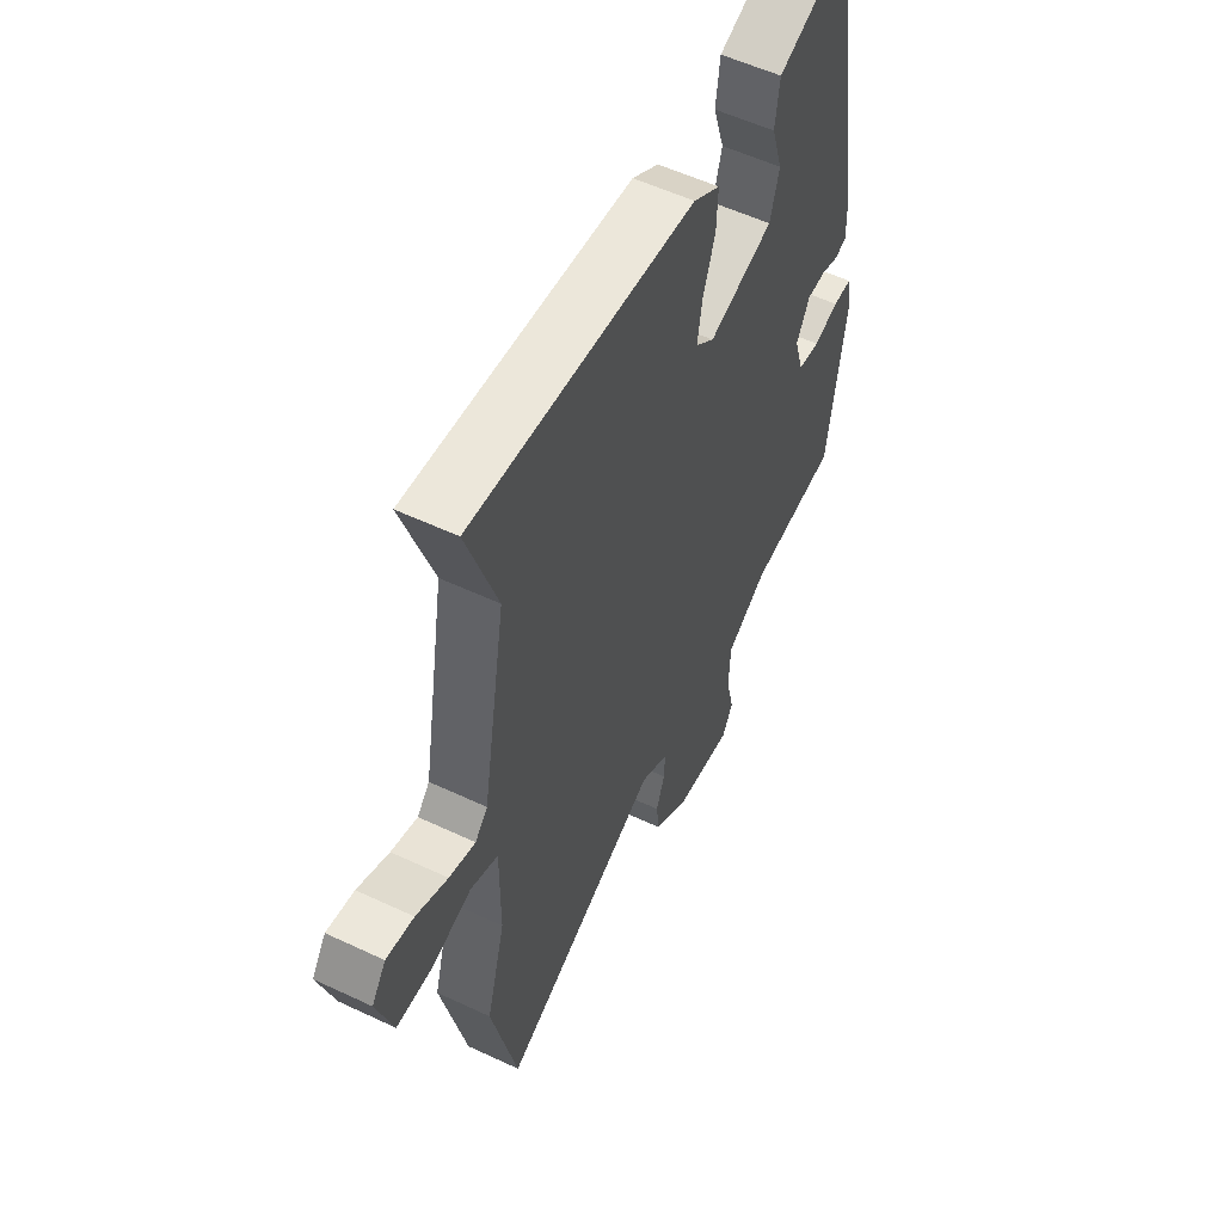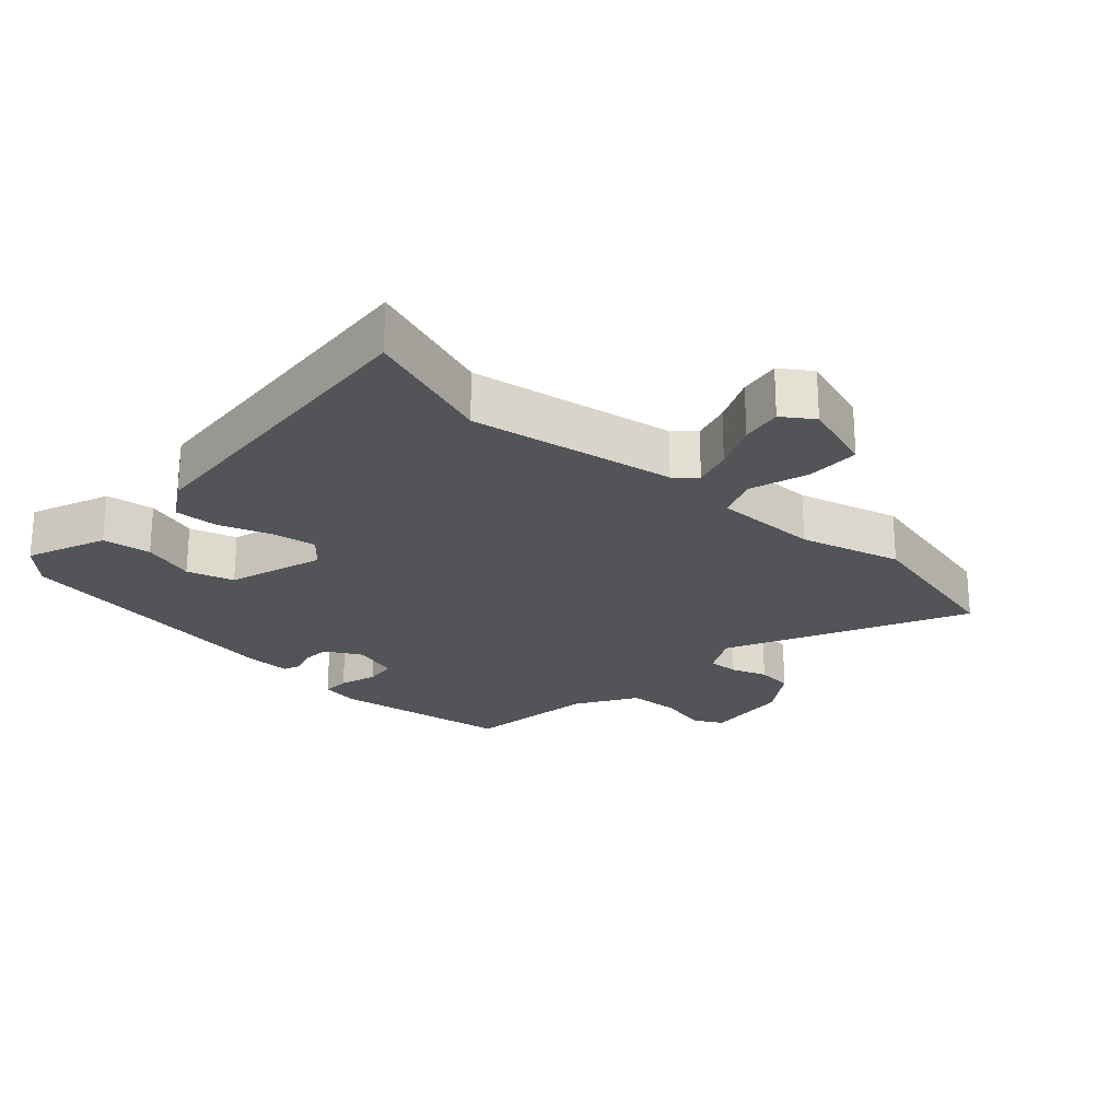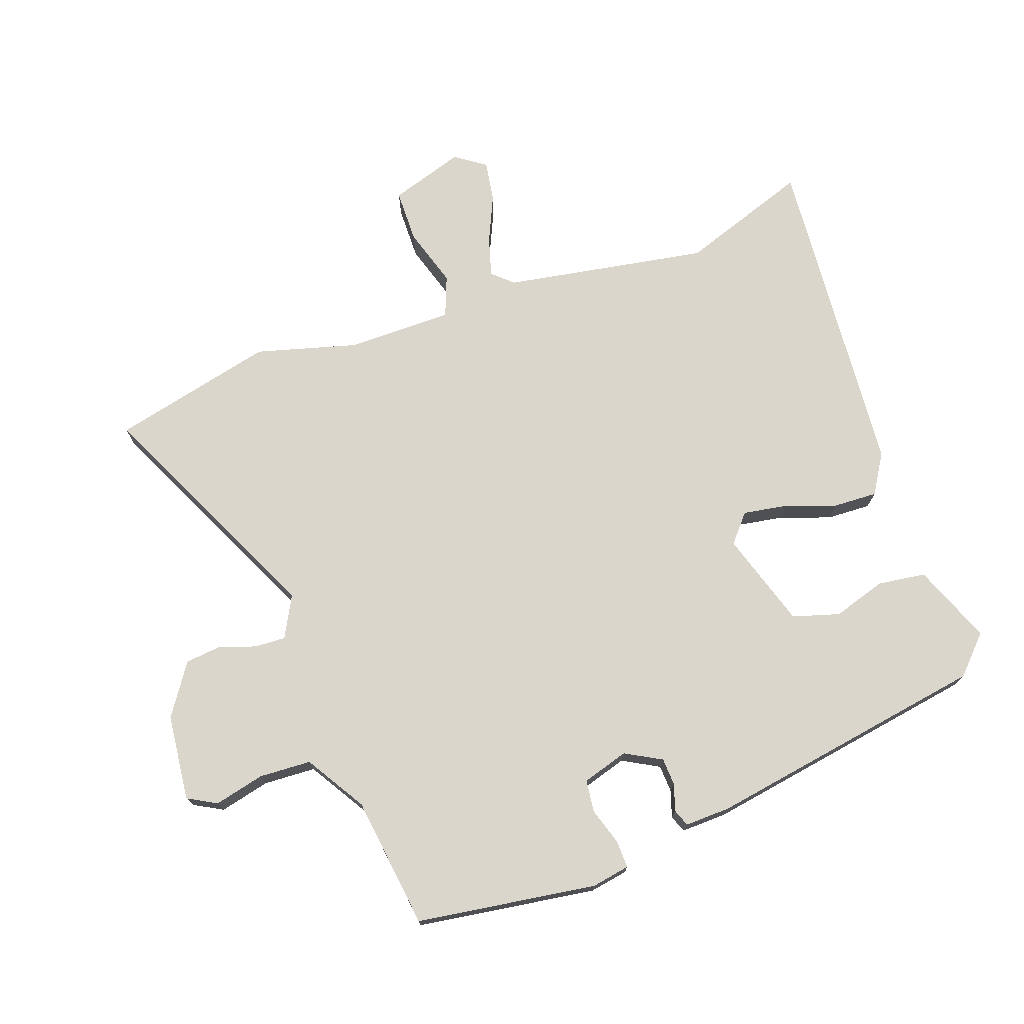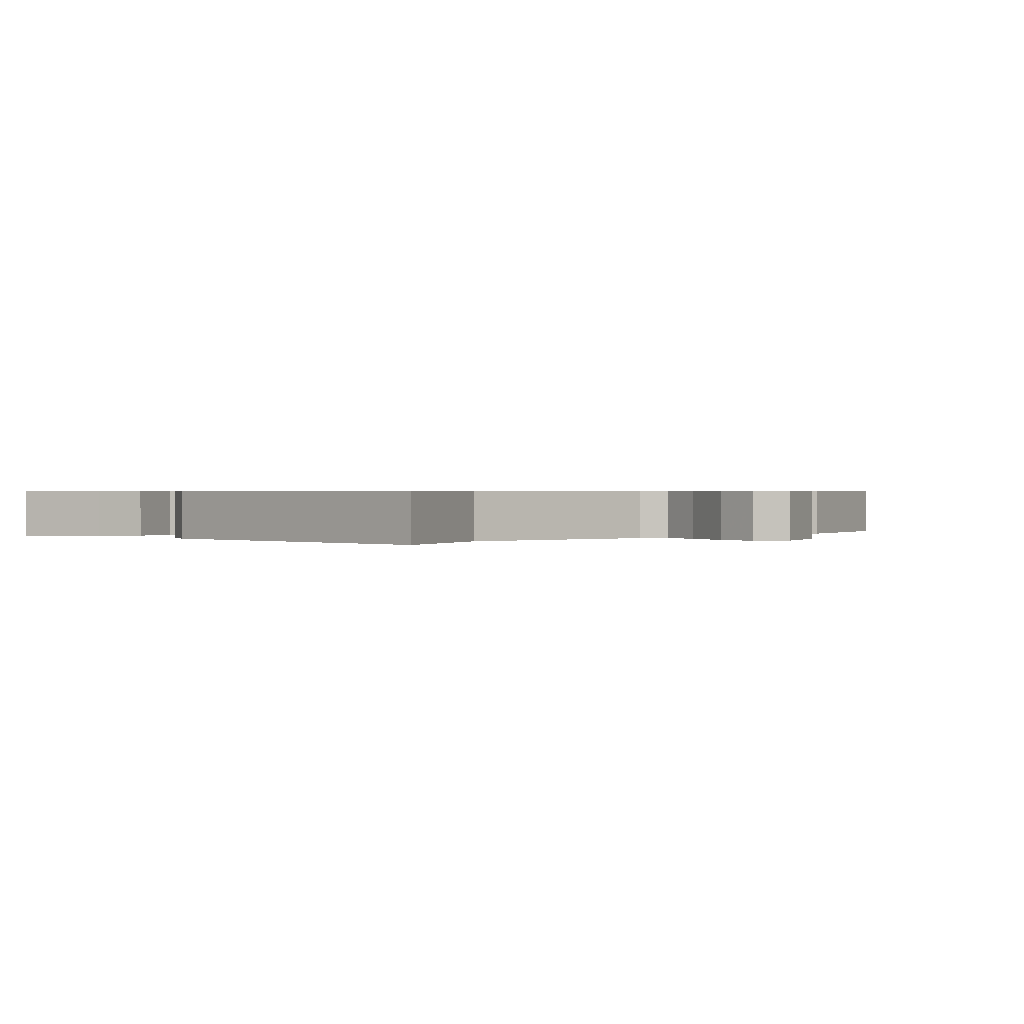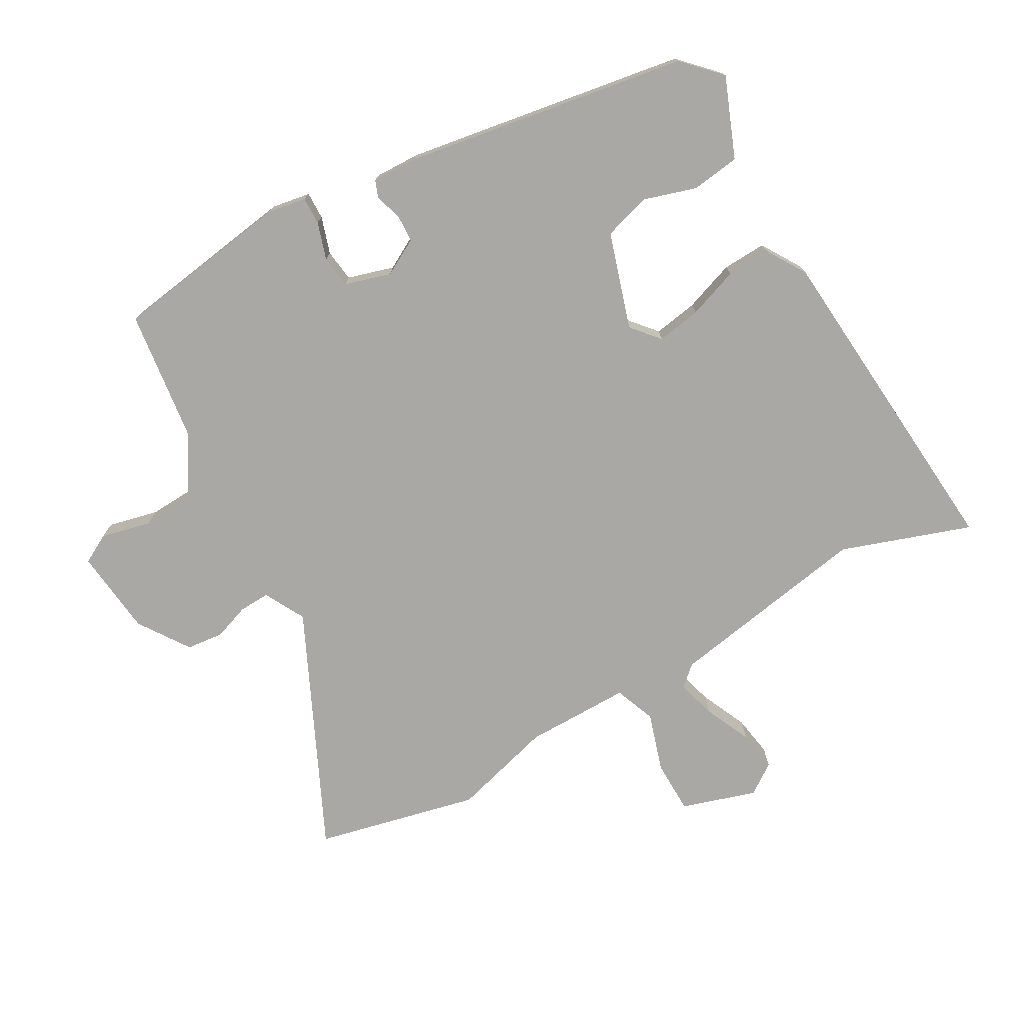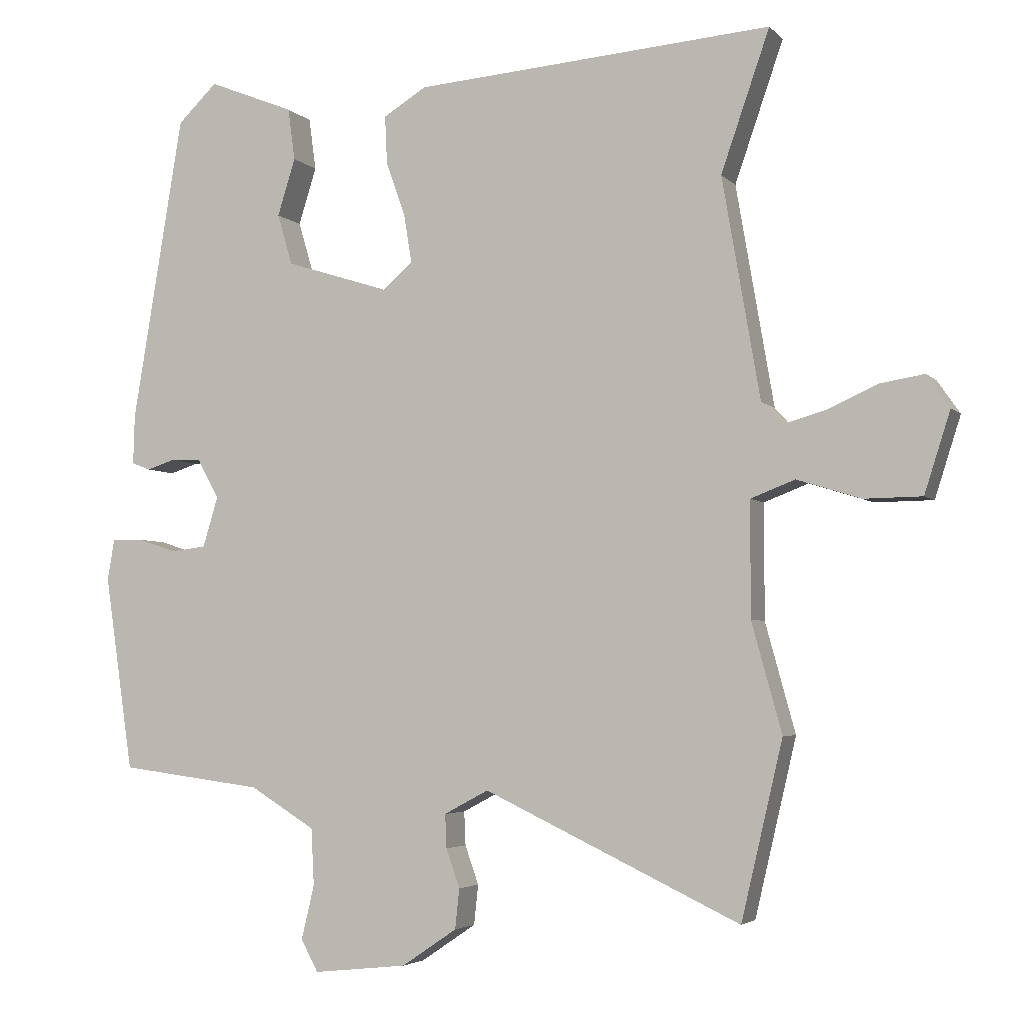
<metadata>
{"format":"obj","ext":"obj","renderer":"f3d","projection":"perspective","resolution":1024,"background":"white","views":[{"elev":55.4,"azim":116.4,"up":"+Z"},{"elev":-23.4,"azim":47.5,"up":"+Y"},{"elev":73.8,"azim":-109.6,"up":"+Y"},{"elev":0.6,"azim":40.9,"up":"+Y"},{"elev":-75.1,"azim":-60.4,"up":"+Y"},{"elev":-4.0,"azim":20.9,"up":"+Z"}]}
</metadata>
<code>
v 0.516 0.07 -0.431
v 0.458 0.07 -0.678
v 0.1 0.07 -0.508
v 0.038 0.07 -0.541
v 0.04 0.07 -0.588
v 0.059 0.07 -0.642
v 0.053 0.07 -0.698
v -0.024 0.07 -0.75
v -0.155 0.07 -0.764
v -0.179 0.07 -0.72
v -0.161 0.07 -0.644
v -0.165 0.07 -0.565
v -0.256 0.07 -0.509
v -0.456 0.07 -0.483
v -0.496 0.07 -0.21
v -0.486 0.07 -0.152
v -0.444 0.07 -0.153
v -0.388 0.07 -0.171
v -0.339 0.07 -0.165
v -0.318 0.07 -0.095
v -0.348 0.07 -0.04
v -0.39 0.07 -0.038
v -0.43 0.07 -0.051
v -0.456 0.07 -0.041
v -0.454 0.07 0.028
v -0.383 0.07 0.457
v -0.328 0.07 0.51
v -0.208 0.07 0.462
v -0.198 0.07 0.389
v -0.223 0.07 0.309
v -0.202 0.07 0.238
v -0.057 0.07 0.192
v -0.015 0.07 0.228
v -0.026 0.07 0.295
v -0.053 0.07 0.372
v -0.056 0.07 0.439
v 0.004 0.07 0.476
v 0.505 0.07 0.515
v 0.437 0.07 0.319
v 0.49 0.07 0.01
v 0.518 0.07 -0.021
v 0.577 0.07 -0.004
v 0.648 0.07 0.028
v 0.71 0.07 0.038
v 0.742 0.07 -0.008
v 0.706 0.07 -0.121
v 0.625 0.07 -0.122
v 0.536 0.07 -0.094
v 0.474 0.07 -0.118
v 0.474 0.07 -0.278
v 0.516 0 -0.431
v 0.458 0 -0.678
v 0.1 0 -0.508
v 0.038 0 -0.541
v 0.04 0 -0.588
v 0.059 0 -0.642
v 0.053 0 -0.698
v -0.024 0 -0.75
v -0.155 0 -0.764
v -0.179 0 -0.72
v -0.161 0 -0.644
v -0.165 0 -0.565
v -0.256 0 -0.509
v -0.456 0 -0.483
v -0.496 0 -0.21
v -0.486 0 -0.152
v -0.444 0 -0.153
v -0.388 0 -0.171
v -0.339 0 -0.165
v -0.318 0 -0.095
v -0.348 0 -0.04
v -0.39 0 -0.038
v -0.43 0 -0.051
v -0.456 0 -0.041
v -0.454 0 0.028
v -0.383 0 0.457
v -0.328 0 0.51
v -0.208 0 0.462
v -0.198 0 0.389
v -0.223 0 0.309
v -0.202 0 0.238
v -0.057 0 0.192
v -0.015 0 0.228
v -0.026 0 0.295
v -0.053 0 0.372
v -0.056 0 0.439
v 0.004 0 0.476
v 0.505 0 0.515
v 0.437 0 0.319
v 0.49 0 0.01
v 0.518 0 -0.021
v 0.577 0 -0.004
v 0.648 0 0.028
v 0.71 0 0.038
v 0.742 0 -0.008
v 0.706 0 -0.121
v 0.625 0 -0.122
v 0.536 0 -0.094
v 0.474 0 -0.118
v 0.474 0 -0.278
f 45 46 47 48
f 45 48 49
f 42 43 44 45
f 41 42 45 49
f 40 41 49
f 39 40 49
f 36 37 38 39
f 34 35 36 39
f 33 34 39 49
f 32 33 49 50
f 27 28 29 30
f 27 30 31
f 26 27 31
f 25 26 31
f 22 23 24 25
f 21 22 25 31
f 20 21 31 32
f 15 16 17 18
f 13 14 15 18
f 12 13 18 19
f 8 9 10 11
f 8 11 12
f 5 6 7 8
f 4 5 8 12
f 3 4 12 19
f 19 20 32 50
f 3 19 50
f 1 2 3 50
f 98 97 96 95
f 99 98 95
f 95 94 93 92
f 99 95 92 91
f 99 91 90
f 99 90 89
f 89 88 87 86
f 89 86 85 84
f 99 89 84 83
f 100 99 83 82
f 80 79 78 77
f 81 80 77
f 81 77 76
f 81 76 75
f 75 74 73 72
f 81 75 72 71
f 82 81 71 70
f 68 67 66 65
f 68 65 64 63
f 69 68 63 62
f 61 60 59 58
f 62 61 58
f 58 57 56 55
f 62 58 55 54
f 69 62 54 53
f 100 82 70 69
f 100 69 53
f 100 53 52 51
f 1 51 52 2
f 2 52 53 3
f 3 53 54 4
f 4 54 55 5
f 5 55 56 6
f 6 56 57 7
f 7 57 58 8
f 8 58 59 9
f 9 59 60 10
f 10 60 61 11
f 11 61 62 12
f 12 62 63 13
f 13 63 64 14
f 14 64 65 15
f 15 65 66 16
f 16 66 67 17
f 17 67 68 18
f 18 68 69 19
f 19 69 70 20
f 20 70 71 21
f 21 71 72 22
f 22 72 73 23
f 23 73 74 24
f 24 74 75 25
f 25 75 76 26
f 26 76 77 27
f 27 77 78 28
f 28 78 79 29
f 29 79 80 30
f 30 80 81 31
f 31 81 82 32
f 32 82 83 33
f 33 83 84 34
f 34 84 85 35
f 35 85 86 36
f 36 86 87 37
f 37 87 88 38
f 38 88 89 39
f 39 89 90 40
f 40 90 91 41
f 41 91 92 42
f 42 92 93 43
f 43 93 94 44
f 44 94 95 45
f 45 95 96 46
f 46 96 97 47
f 47 97 98 48
f 48 98 99 49
f 49 99 100 50
f 50 100 51 1

</code>
